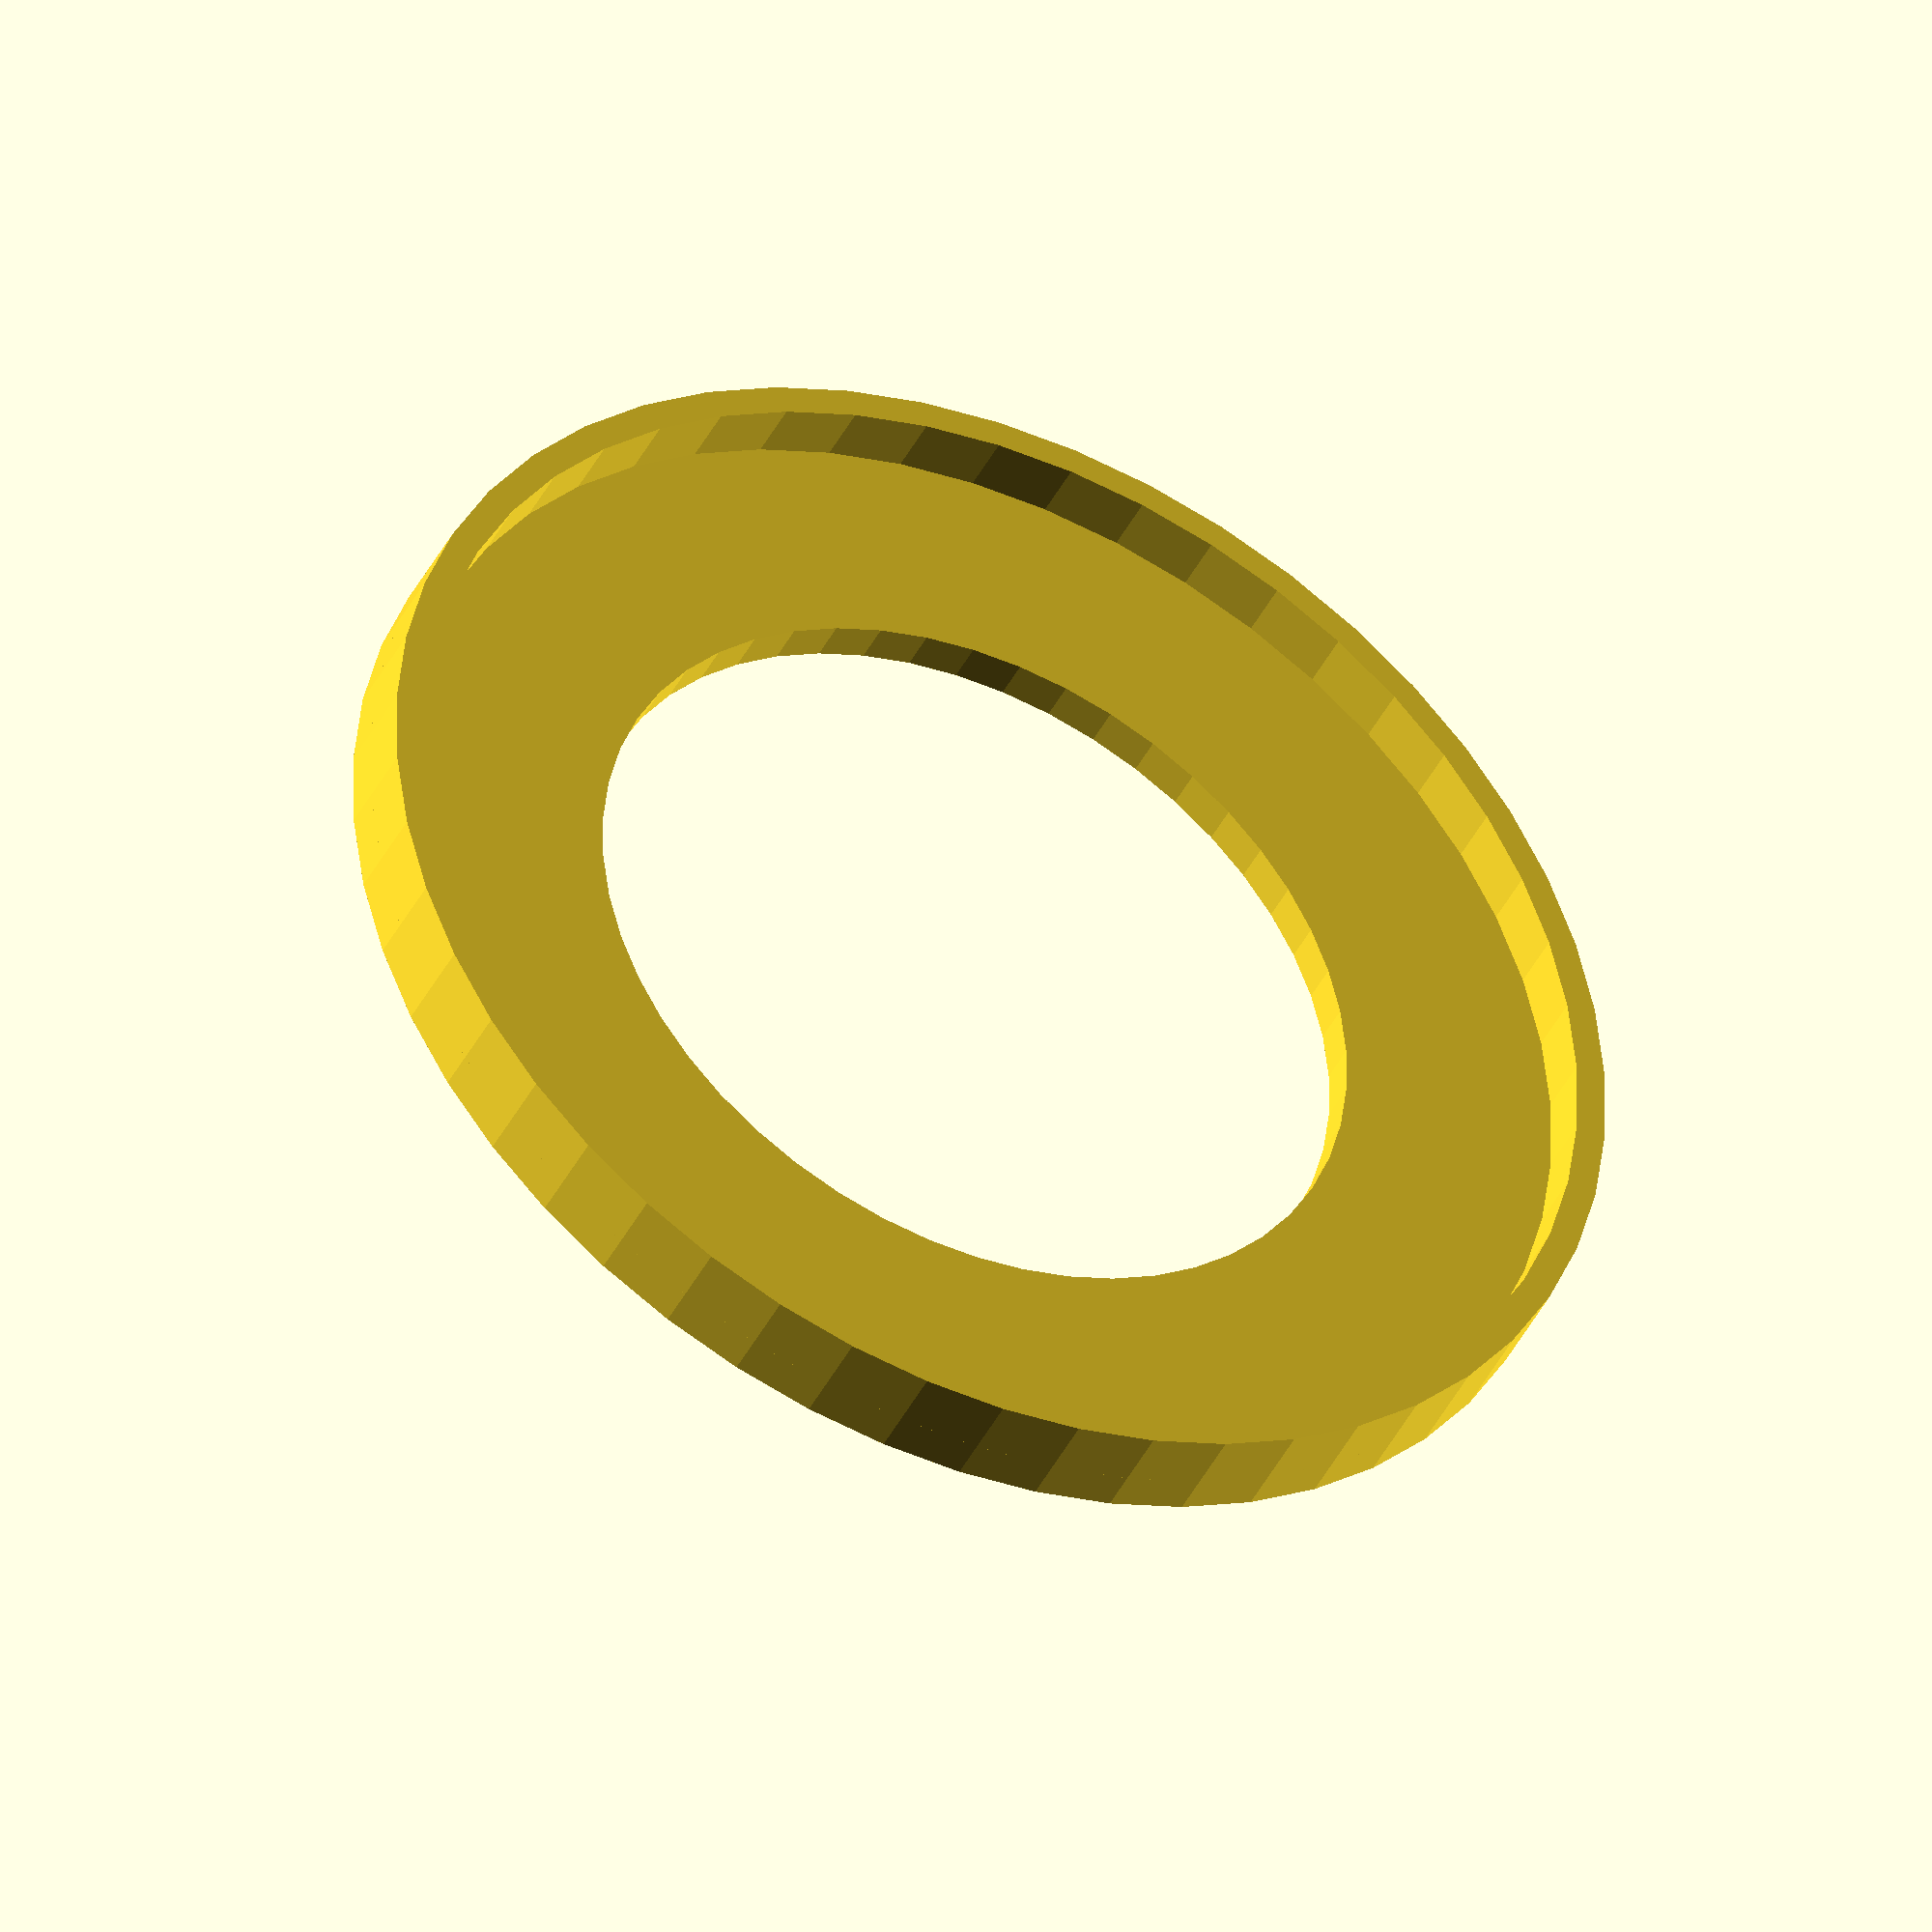
<openscad>
Larger_diameter=60;
Minor_diameter=50;
$fn = 50;
principale();

module principale(){
    sotto();
    base();
    sopra();
}
module sotto(){
    difference(){
    cylinder(h=3,d=Larger_diameter+5);
     translate([0,0,-1]){cylinder(h=5,d=Larger_diameter+2);}
    }
    }


module base(){
    difference(){
    translate([0,0,3]){cylinder(h=2,d=Larger_diameter+5);}
     translate([0,0,2]){cylinder(h=5,d=Minor_diameter-10);}
  }
} 
module sopra(){
difference(){
    translate([0,0,5]){cylinder(h=3,d=Minor_diameter+5);}
     translate([0,0,4]){cylinder(h=5,d=Minor_diameter+2);}
  }
} 
 
</openscad>
<views>
elev=42.5 azim=306.2 roll=154.9 proj=o view=wireframe
</views>
